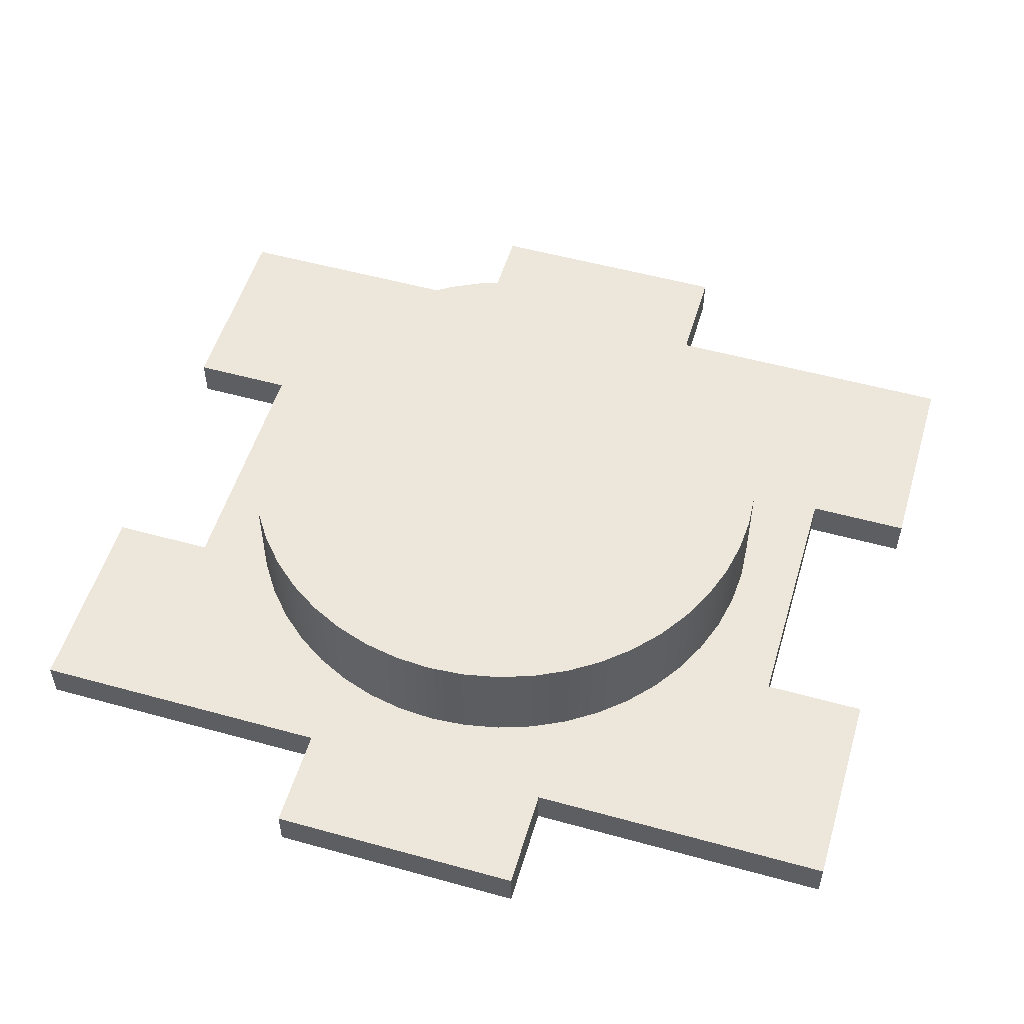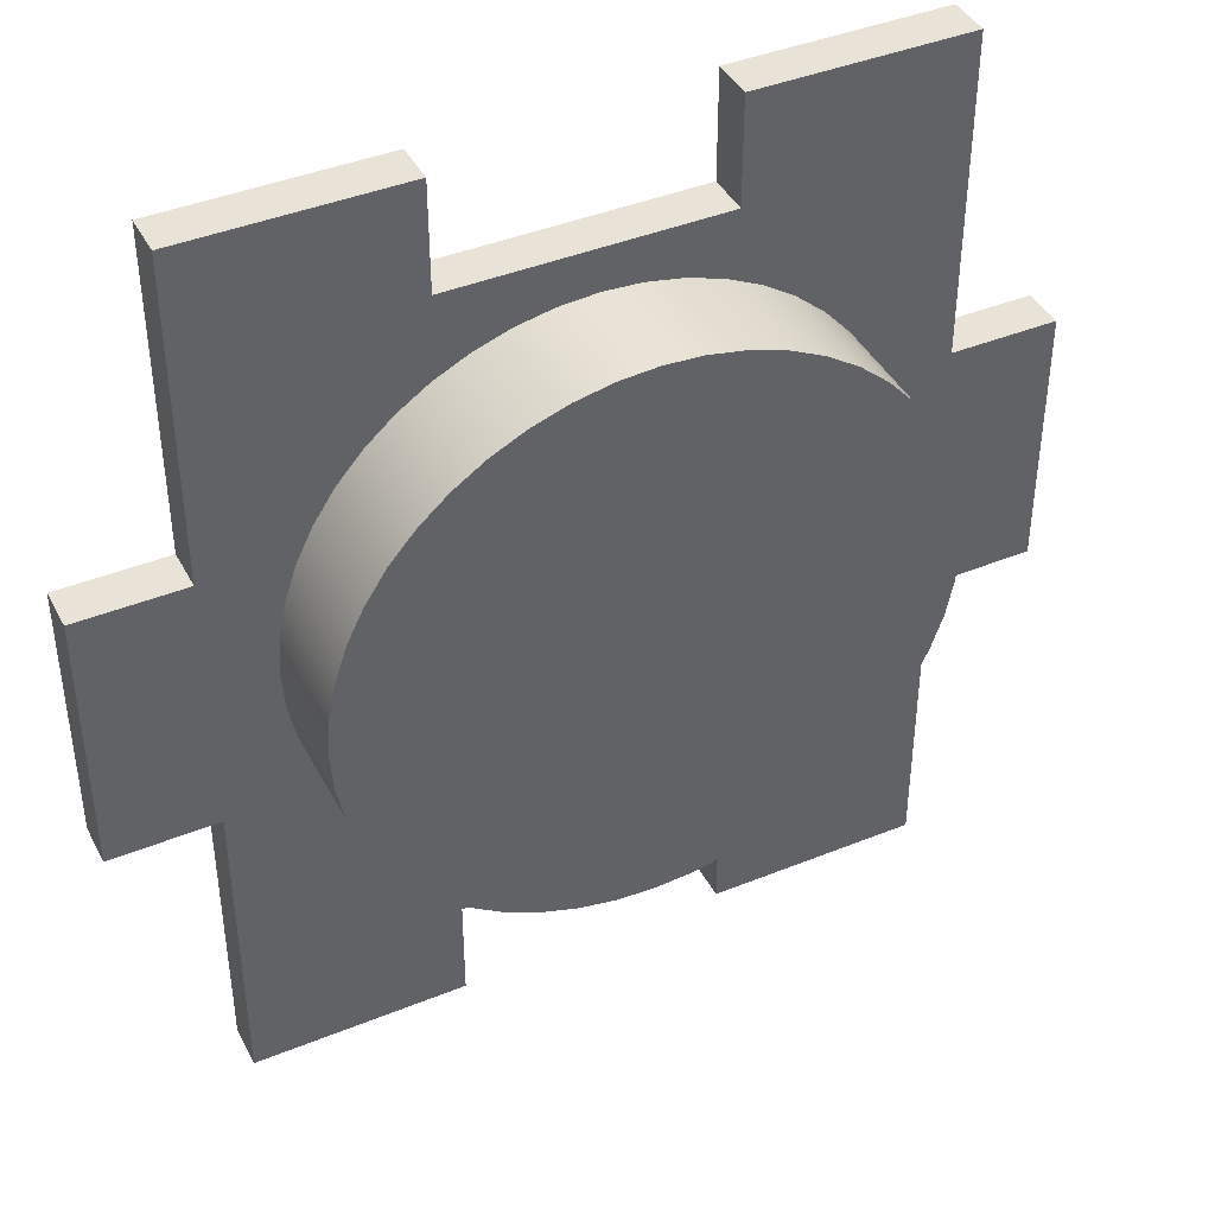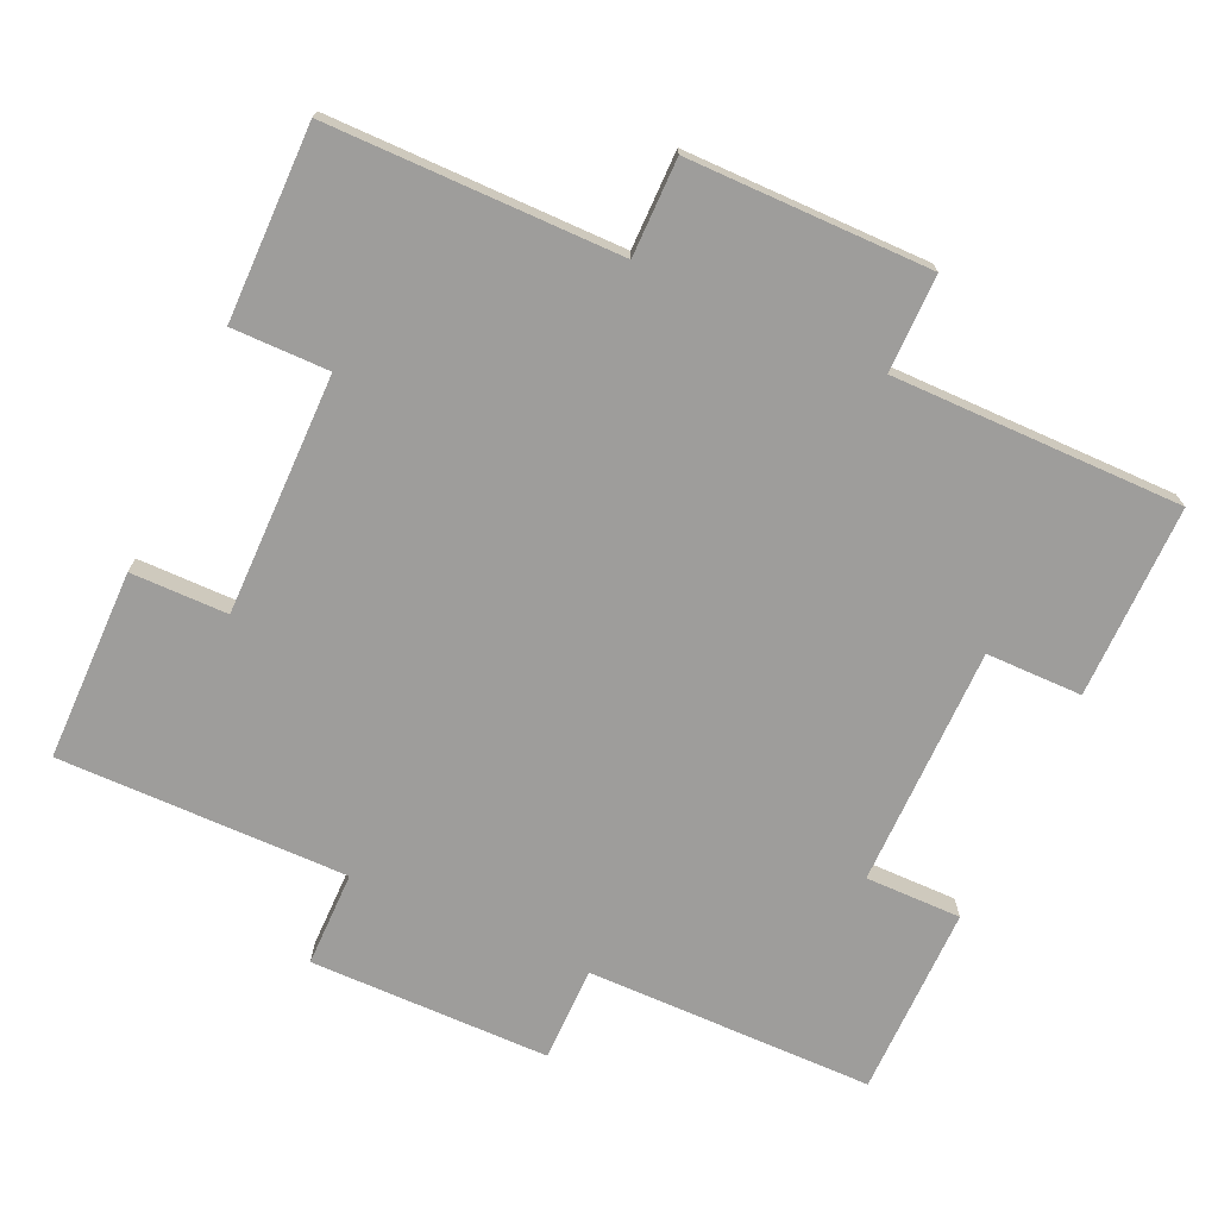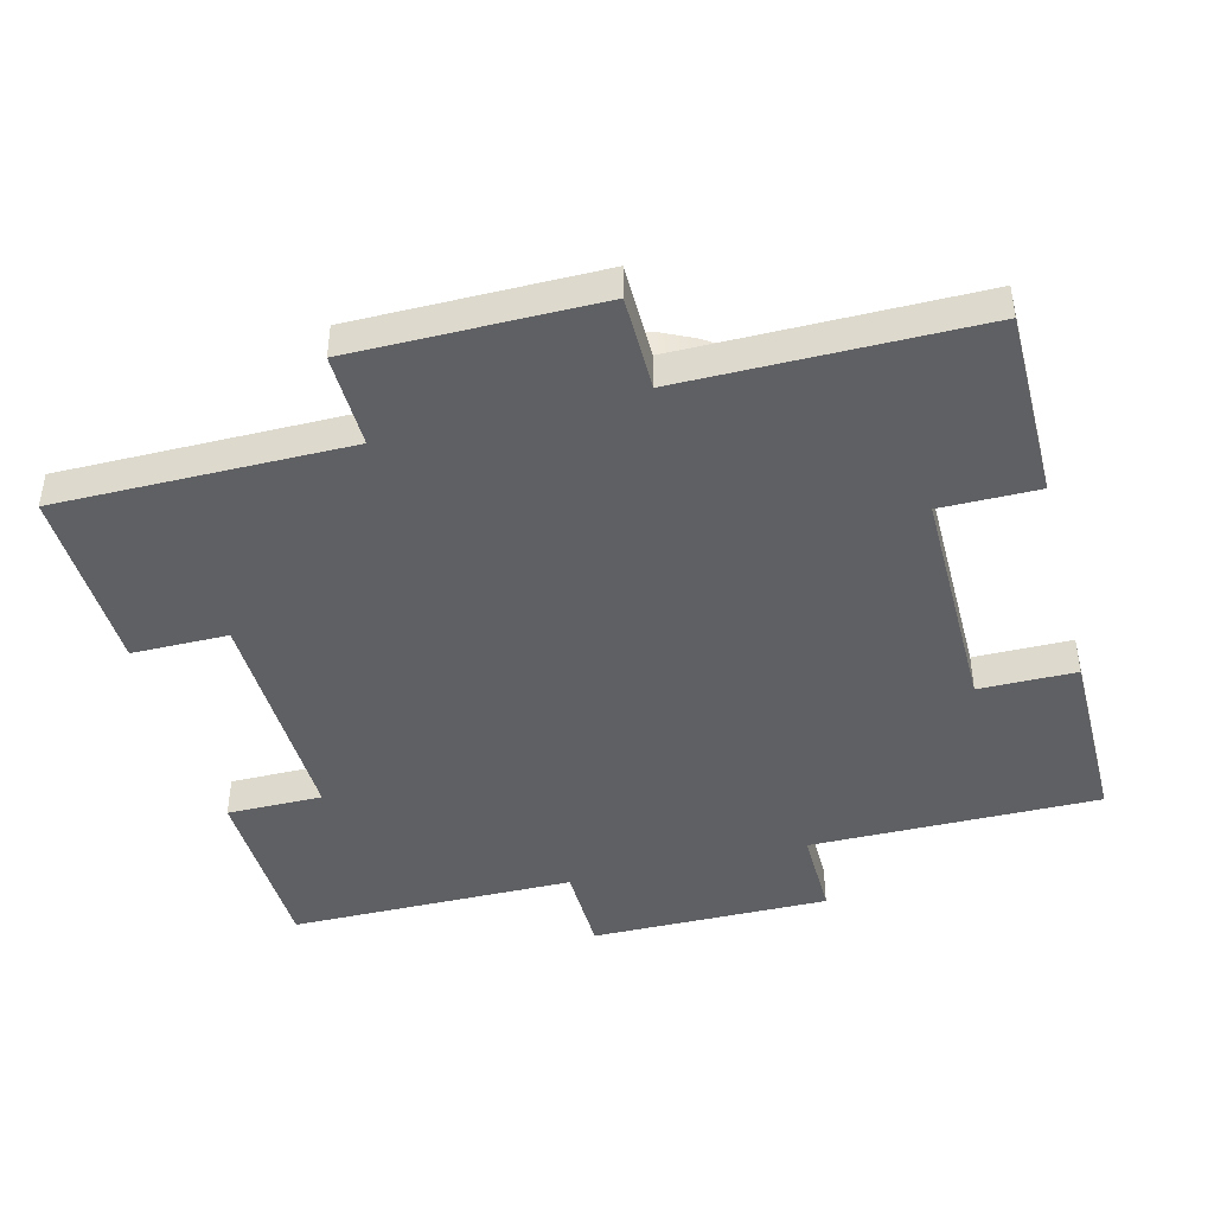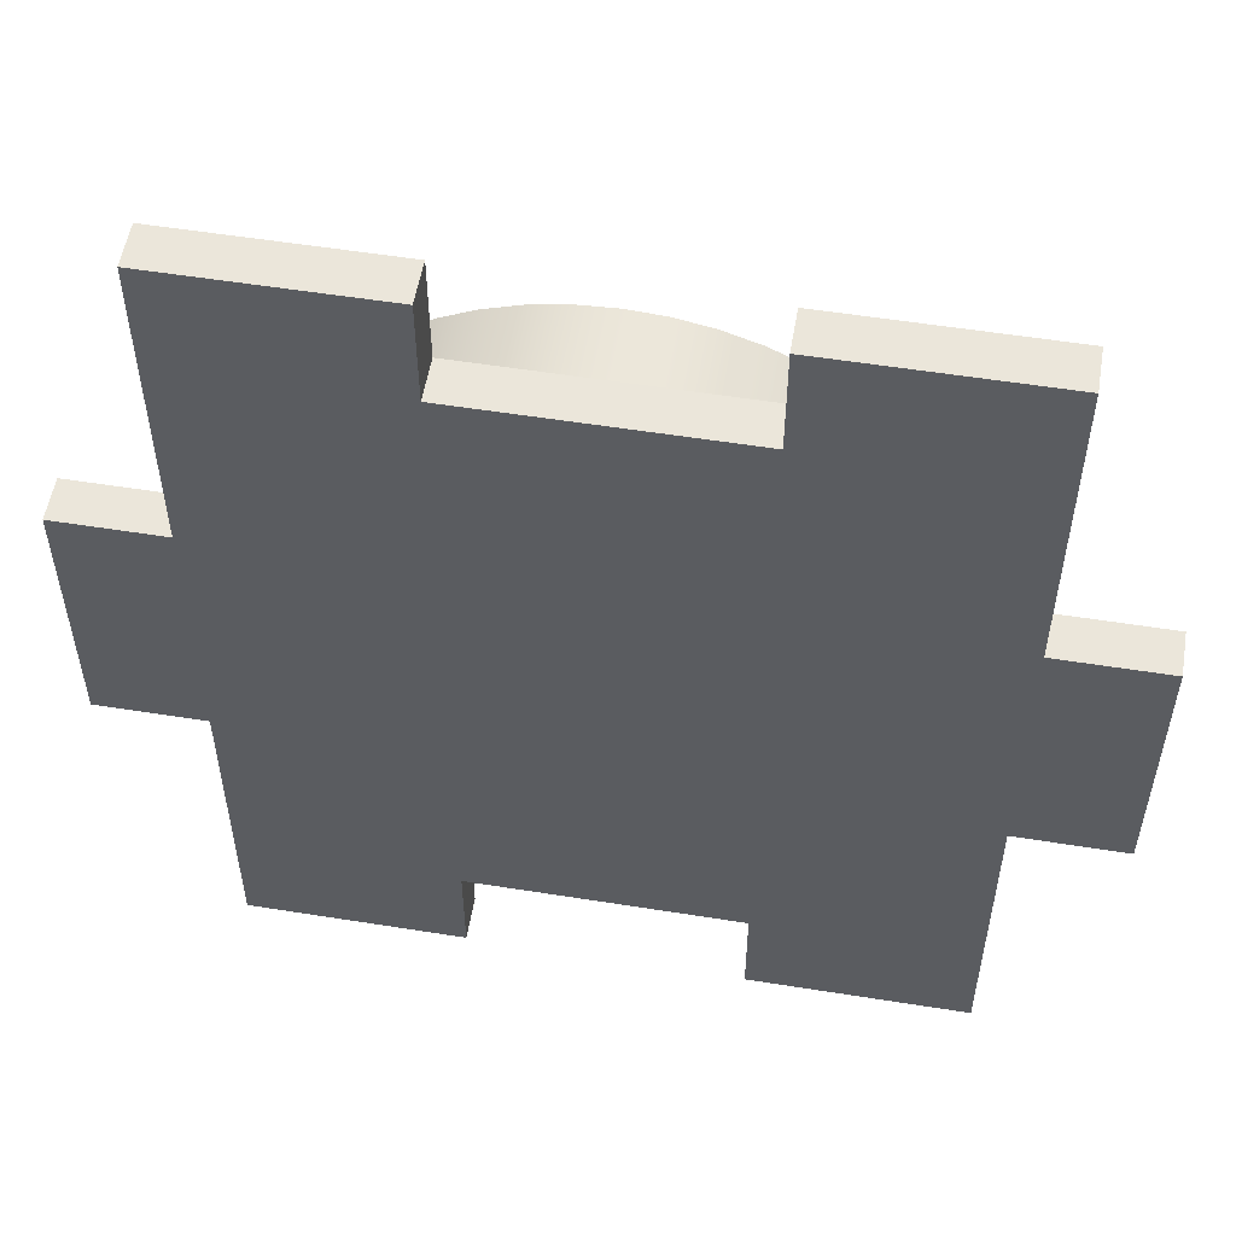
<metadata>
{"format":"obj","ext":"obj","renderer":"f3d","projection":"perspective","resolution":1024,"background":"white","views":[{"elev":53.2,"azim":106.5,"up":"+Y"},{"elev":41.9,"azim":154.0,"up":"+Z"},{"elev":-70.7,"azim":65.8,"up":"+Y"},{"elev":-42.3,"azim":-75.3,"up":"+Y"},{"elev":54.8,"azim":9.6,"up":"+Z"}]}
</metadata>
<code>
v 13.75 1.4 -3.368e-16
v 13.73 1.4 0.3589
v 13.66 1.4 0.7118
v 13.54 1.4 1.052
v 13.38 1.4 1.375
v 13.18 1.4 1.674
v 12.94 1.4 1.945
v 12.67 1.4 2.182
v 12.38 1.4 2.382
v 12.05 1.4 2.541
v 11.71 1.4 2.656
v 11.36 1.4 2.726
v 11 1.4 2.75
v 10.64 1.4 2.726
v 10.29 1.4 2.656
v 9.948 1.4 2.541
v 9.625 1.4 2.382
v 9.326 1.4 2.182
v 9.055 1.4 1.945
v 8.818 1.4 1.674
v 8.618 1.4 1.375
v 8.459 1.4 1.052
v 8.344 1.4 0.7118
v 8.274 1.4 0.3589
v 8.25 1.4 0
v 8.274 1.4 -0.3589
v 8.344 1.4 -0.7118
v 8.459 1.4 -1.052
v 8.618 1.4 -1.375
v 8.818 1.4 -1.674
v 9.055 1.4 -1.945
v 9.326 1.4 -2.182
v 9.625 1.4 -2.382
v 9.948 1.4 -2.541
v 10.29 1.4 -2.656
v 10.64 1.4 -2.726
v 11 1.4 -2.75
v 11.36 1.4 -2.726
v 11.71 1.4 -2.656
v 12.05 1.4 -2.541
v 12.38 1.4 -2.382
v 12.67 1.4 -2.182
v 12.94 1.4 -1.945
v 13.18 1.4 -1.674
v 13.38 1.4 -1.375
v 13.54 1.4 -1.052
v 13.66 1.4 -0.7118
v 13.73 1.4 -0.3589
v 13.75 0.4 -3.368e-16
v 13.73 0.4 -0.3589
v 13.66 0.4 -0.7118
v 13.54 0.4 -1.052
v 13.38 0.4 -1.375
v 13.18 0.4 -1.674
v 12.94 0.4 -1.945
v 12.67 0.4 -2.182
v 12.38 0.4 -2.382
v 12.05 0.4 -2.541
v 11.71 0.4 -2.656
v 11.36 0.4 -2.726
v 11 0.4 -2.75
v 10.64 0.4 -2.726
v 10.29 0.4 -2.656
v 9.948 0.4 -2.541
v 9.625 0.4 -2.382
v 9.326 0.4 -2.182
v 9.055 0.4 -1.945
v 8.818 0.4 -1.674
v 8.618 0.4 -1.375
v 8.459 0.4 -1.052
v 8.344 0.4 -0.7118
v 8.274 0.4 -0.3589
v 8.25 0.4 0
v 8.274 0.4 0.3589
v 8.344 0.4 0.7118
v 8.459 0.4 1.052
v 8.618 0.4 1.375
v 8.818 0.4 1.674
v 9.055 0.4 1.945
v 9.326 0.4 2.182
v 9.625 0.4 2.382
v 9.948 0.4 2.541
v 10.29 0.4 2.656
v 10.64 0.4 2.726
v 11 0.4 2.75
v 11.36 0.4 2.726
v 11.71 0.4 2.656
v 12.05 0.4 2.541
v 12.38 0.4 2.382
v 12.67 0.4 2.182
v 12.94 0.4 1.945
v 13.18 0.4 1.674
v 13.38 0.4 1.375
v 13.54 0.4 1.052
v 13.66 0.4 0.7118
v 13.73 0.4 0.3589
v 13.75 0.4 -3.368e-16
v 13.75 1.4 -3.368e-16
v 13.75 1.4 -3.368e-16
v 13.73 1.4 -0.3589
v 13.66 1.4 -0.7118
v 13.54 1.4 -1.052
v 13.38 1.4 -1.375
v 13.18 1.4 -1.674
v 12.94 1.4 -1.945
v 12.67 1.4 -2.182
v 12.38 1.4 -2.382
v 12.05 1.4 -2.541
v 11.71 1.4 -2.656
v 11.36 1.4 -2.726
v 11 1.4 -2.75
v 10.64 1.4 -2.726
v 10.29 1.4 -2.656
v 9.948 1.4 -2.541
v 9.625 1.4 -2.382
v 9.326 1.4 -2.182
v 9.055 1.4 -1.945
v 8.818 1.4 -1.674
v 8.618 1.4 -1.375
v 8.459 1.4 -1.052
v 8.344 1.4 -0.7118
v 8.274 1.4 -0.3589
v 8.25 1.4 0
v 8.274 1.4 0.3589
v 8.344 1.4 0.7118
v 8.459 1.4 1.052
v 8.618 1.4 1.375
v 8.818 1.4 1.674
v 9.055 1.4 1.945
v 9.326 1.4 2.182
v 9.625 1.4 2.382
v 9.948 1.4 2.541
v 10.29 1.4 2.656
v 10.64 1.4 2.726
v 11 1.4 2.75
v 11.36 1.4 2.726
v 11.71 1.4 2.656
v 12.05 1.4 2.541
v 12.38 1.4 2.382
v 12.67 1.4 2.182
v 12.94 1.4 1.945
v 13.18 1.4 1.674
v 13.38 1.4 1.375
v 13.54 1.4 1.052
v 13.66 1.4 0.7118
v 13.73 1.4 0.3589
v 14.34 0 -1.354
v 14.34 0 -4.354
v 14.34 0.4 -4.354
v 14.34 0.4 -1.354
v 15.34 0 -1.354
v 14.34 0 -1.354
v 14.34 0.4 -1.354
v 15.34 0.4 -1.354
v 15.34 0 1.146
v 15.34 0 -1.354
v 15.34 0.4 -1.354
v 15.34 0.4 1.146
v 14.34 0 1.146
v 15.34 0 1.146
v 15.34 0.4 1.146
v 14.34 0.4 1.146
v 14.34 0 4.146
v 14.34 0 1.146
v 14.34 0.4 1.146
v 14.34 0.4 4.146
v 12.34 0 4.146
v 14.34 0 4.146
v 14.34 0.4 4.146
v 12.34 0.4 4.146
v 12.34 0 3.146
v 12.34 0 4.146
v 12.34 0.4 4.146
v 12.34 0.4 3.146
v 9.84 0 3.146
v 12.34 0 3.146
v 12.34 0.4 3.146
v 9.84 0.4 3.146
v 9.84 0 4.146
v 9.84 0 3.146
v 9.84 0.4 3.146
v 9.84 0.4 4.146
v 7.84 0 4.146
v 9.84 0 4.146
v 9.84 0.4 4.146
v 7.84 0.4 4.146
v 7.84 0 1.146
v 7.84 0 4.146
v 7.84 0.4 4.146
v 7.84 0.4 1.146
v 6.84 0 1.146
v 7.84 0 1.146
v 7.84 0.4 1.146
v 6.84 0.4 1.146
v 6.84 0 -1.354
v 6.84 0 1.146
v 6.84 0.4 1.146
v 6.84 0.4 -1.354
v 7.84 0 -1.354
v 6.84 0 -1.354
v 6.84 0.4 -1.354
v 7.84 0.4 -1.354
v 7.84 0 -4.354
v 7.84 0 -1.354
v 7.84 0.4 -1.354
v 7.84 0.4 -4.354
v 9.84 0 -4.354
v 7.84 0 -4.354
v 7.84 0.4 -4.354
v 9.84 0.4 -4.354
v 9.84 0 -3.354
v 9.84 0 -4.354
v 9.84 0.4 -4.354
v 9.84 0.4 -3.354
v 12.34 0 -3.354
v 9.84 0 -3.354
v 9.84 0.4 -3.354
v 12.34 0.4 -3.354
v 12.34 0 -4.354
v 12.34 0 -3.354
v 12.34 0.4 -3.354
v 12.34 0.4 -4.354
v 14.34 0 -4.354
v 12.34 0 -4.354
v 12.34 0.4 -4.354
v 14.34 0.4 -4.354
v 13.75 0.4 -3.368e-16
v 13.73 0.4 0.3589
v 13.66 0.4 0.7118
v 13.54 0.4 1.052
v 13.38 0.4 1.375
v 13.18 0.4 1.674
v 12.94 0.4 1.945
v 12.67 0.4 2.182
v 12.38 0.4 2.382
v 12.05 0.4 2.541
v 11.71 0.4 2.656
v 11.36 0.4 2.726
v 11 0.4 2.75
v 10.64 0.4 2.726
v 10.29 0.4 2.656
v 9.948 0.4 2.541
v 9.625 0.4 2.382
v 9.326 0.4 2.182
v 9.055 0.4 1.945
v 8.818 0.4 1.674
v 8.618 0.4 1.375
v 8.459 0.4 1.052
v 8.344 0.4 0.7118
v 8.274 0.4 0.3589
v 8.25 0.4 0
v 8.274 0.4 -0.3589
v 8.344 0.4 -0.7118
v 8.459 0.4 -1.052
v 8.618 0.4 -1.375
v 8.818 0.4 -1.674
v 9.055 0.4 -1.945
v 9.326 0.4 -2.182
v 9.625 0.4 -2.382
v 9.948 0.4 -2.541
v 10.29 0.4 -2.656
v 10.64 0.4 -2.726
v 11 0.4 -2.75
v 11.36 0.4 -2.726
v 11.71 0.4 -2.656
v 12.05 0.4 -2.541
v 12.38 0.4 -2.382
v 12.67 0.4 -2.182
v 12.94 0.4 -1.945
v 13.18 0.4 -1.674
v 13.38 0.4 -1.375
v 13.54 0.4 -1.052
v 13.66 0.4 -0.7118
v 13.73 0.4 -0.3589
v 14.34 0.4 -4.354
v 12.34 0.4 -4.354
v 12.34 0.4 -3.354
v 9.84 0.4 -3.354
v 9.84 0.4 -4.354
v 7.84 0.4 -4.354
v 7.84 0.4 -1.354
v 6.84 0.4 -1.354
v 6.84 0.4 1.146
v 7.84 0.4 1.146
v 7.84 0.4 4.146
v 9.84 0.4 4.146
v 9.84 0.4 3.146
v 12.34 0.4 3.146
v 12.34 0.4 4.146
v 14.34 0.4 4.146
v 14.34 0.4 1.146
v 15.34 0.4 1.146
v 15.34 0.4 -1.354
v 14.34 0.4 -1.354
v 12.34 0 -4.354
v 14.34 0 -4.354
v 14.34 0 -1.354
v 15.34 0 -1.354
v 15.34 0 1.146
v 14.34 0 1.146
v 14.34 0 4.146
v 12.34 0 4.146
v 12.34 0 3.146
v 9.84 0 3.146
v 9.84 0 4.146
v 7.84 0 4.146
v 7.84 0 1.146
v 6.84 0 1.146
v 6.84 0 -1.354
v 7.84 0 -1.354
v 7.84 0 -4.354
v 9.84 0 -4.354
v 9.84 0 -3.354
v 12.34 0 -3.354
g 2edc1c58-e32d-11ea-9112-54bf646e7e1f
f 2 96 1
f 1 96 97
f 98 49 48
f 48 49 50
f 48 50 47
f 47 50 51
f 47 51 46
f 46 51 52
f 46 52 45
f 45 52 53
f 45 53 44
f 44 53 54
f 44 54 43
f 43 54 55
f 43 55 42
f 42 55 56
f 42 56 41
f 41 56 57
f 41 57 40
f 40 57 58
f 40 58 39
f 39 58 59
f 39 59 38
f 38 59 60
f 38 60 37
f 37 60 61
f 37 61 36
f 36 61 62
f 36 62 35
f 35 62 63
f 35 63 34
f 34 63 64
f 34 64 33
f 33 64 65
f 33 65 32
f 32 65 66
f 32 66 31
f 31 66 67
f 31 67 30
f 30 67 68
f 30 68 29
f 29 68 69
f 29 69 28
f 28 69 70
f 28 70 27
f 27 70 71
f 27 71 26
f 26 71 72
f 26 72 25
f 25 72 73
f 25 73 24
f 24 73 74
f 24 74 23
f 23 74 75
f 23 75 22
f 22 75 76
f 22 76 21
f 21 76 77
f 21 77 20
f 20 77 78
f 20 78 19
f 19 78 79
f 19 79 18
f 18 79 80
f 18 80 17
f 17 80 81
f 17 81 16
f 16 81 82
f 16 82 15
f 15 82 83
f 15 83 14
f 14 83 84
f 14 84 13
f 13 84 85
f 13 85 12
f 12 85 86
f 12 86 11
f 11 86 87
f 11 87 10
f 10 87 88
f 10 88 9
f 9 88 89
f 9 89 8
f 8 89 90
f 8 90 7
f 7 90 91
f 7 91 6
f 6 91 92
f 6 92 5
f 5 92 93
f 5 93 4
f 4 93 94
f 4 94 3
f 3 94 95
f 3 95 2
f 2 95 96
g 2edd2dc6-e32d-11ea-84fa-54bf646e7e1f
f 100 122 99
f 99 122 123
f 99 123 146
f 146 123 124
f 146 124 145
f 145 124 125
f 145 125 144
f 144 125 126
f 144 126 143
f 143 126 127
f 143 127 142
f 142 127 128
f 142 128 141
f 141 128 129
f 141 129 140
f 140 129 130
f 140 130 139
f 139 130 131
f 139 131 138
f 138 131 132
f 138 132 137
f 137 132 133
f 137 133 136
f 136 133 134
f 136 134 135
f 122 100 121
f 121 100 101
f 121 101 120
f 120 101 102
f 120 102 119
f 119 102 103
f 119 103 118
f 118 103 104
f 118 104 117
f 117 104 105
f 117 105 116
f 116 105 106
f 116 106 115
f 115 106 107
f 115 107 114
f 114 107 108
f 114 108 113
f 113 108 109
f 113 109 112
f 112 109 110
f 112 110 111
g 2e50ad0c-e32d-11ea-9e7f-54bf646e7e1f
f 147 148 150
f 150 148 149
g 2e50fb22-e32d-11ea-b662-54bf646e7e1f
f 151 152 154
f 154 152 153
g 2e512228-e32d-11ea-bf06-54bf646e7e1f
f 155 156 158
f 158 156 157
g 2e52339c-e32d-11ea-9fea-54bf646e7e1f
f 159 160 162
f 162 160 161
g 2e5344fa-e32d-11ea-b839-54bf646e7e1f
f 163 164 166
f 166 164 165
g 2e545654-e32d-11ea-871b-54bf646e7e1f
f 167 168 170
f 170 168 169
g 2e54a4b6-e32d-11ea-b5a2-54bf646e7e1f
f 171 172 174
f 174 172 173
g 2e5519e2-e32d-11ea-a689-54bf646e7e1f
f 175 176 178
f 178 176 177
g 2e5567f6-e32d-11ea-866b-54bf646e7e1f
f 179 180 182
f 182 180 181
g 2e55dd1e-e32d-11ea-9c99-54bf646e7e1f
f 183 184 186
f 186 184 185
g 2e56522c-e32d-11ea-bebb-54bf646e7e1f
f 187 188 190
f 190 188 189
g 2e56ee82-e32d-11ea-9013-54bf646e7e1f
f 191 192 194
f 194 192 193
g 2e5763ae-e32d-11ea-919a-54bf646e7e1f
f 195 196 198
f 198 196 197
g 2e5874ca-e32d-11ea-a17c-54bf646e7e1f
f 199 200 202
f 202 200 201
g 2e591112-e32d-11ea-ba17-54bf646e7e1f
f 203 204 206
f 206 204 205
g 2e59d462-e32d-11ea-ac6c-54bf646e7e1f
f 207 208 210
f 210 208 209
g 2e5b0cb4-e32d-11ea-8dfb-54bf646e7e1f
f 211 212 214
f 214 212 213
g 2e5c4534-e32d-11ea-9e8e-54bf646e7e1f
f 215 216 218
f 218 216 217
g 2e5d5694-e32d-11ea-8879-54bf646e7e1f
f 219 220 222
f 222 220 221
g 2e5e19ee-e32d-11ea-87e6-54bf646e7e1f
f 223 224 226
f 226 224 225
g 2e5edd2e-e32d-11ea-9e72-54bf646e7e1f
f 228 291 227
f 227 291 292
f 227 292 293
f 228 229 291
f 291 229 230
f 291 230 231
f 231 232 291
f 291 232 290
f 290 232 233
f 290 233 234
f 290 234 288
f 288 234 235
f 288 235 236
f 236 237 288
f 288 237 238
f 288 238 239
f 288 239 287
f 287 239 240
f 287 240 241
f 241 242 287
f 287 242 243
f 287 243 244
f 287 244 285
f 285 244 245
f 285 245 246
f 285 246 284
f 284 246 247
f 284 247 248
f 248 249 284
f 284 249 250
f 284 250 283
f 283 250 251
f 283 251 282
f 282 251 252
f 282 252 281
f 281 252 253
f 281 253 254
f 254 255 281
f 281 255 256
f 281 256 257
f 281 257 280
f 280 257 258
f 280 258 278
f 278 258 259
f 278 259 260
f 260 261 278
f 278 261 262
f 278 262 263
f 278 263 277
f 277 263 264
f 277 264 265
f 265 266 277
f 277 266 267
f 277 267 268
f 277 268 275
f 275 268 269
f 275 269 294
f 294 269 270
f 294 270 271
f 271 272 294
f 294 272 273
f 294 273 274
f 294 274 293
f 293 274 227
f 275 276 277
f 278 279 280
f 285 286 287
f 288 289 290
g 2e5fa076-e32d-11ea-bc1f-54bf646e7e1f
f 295 296 314
f 314 296 297
f 314 297 310
f 310 297 307
f 310 307 308
f 307 297 300
f 300 297 298
f 300 298 299
f 301 303 300
f 300 303 304
f 300 304 307
f 307 304 306
f 306 304 305
f 301 302 303
f 308 309 310
f 314 310 313
f 313 310 311
f 313 311 312

</code>
